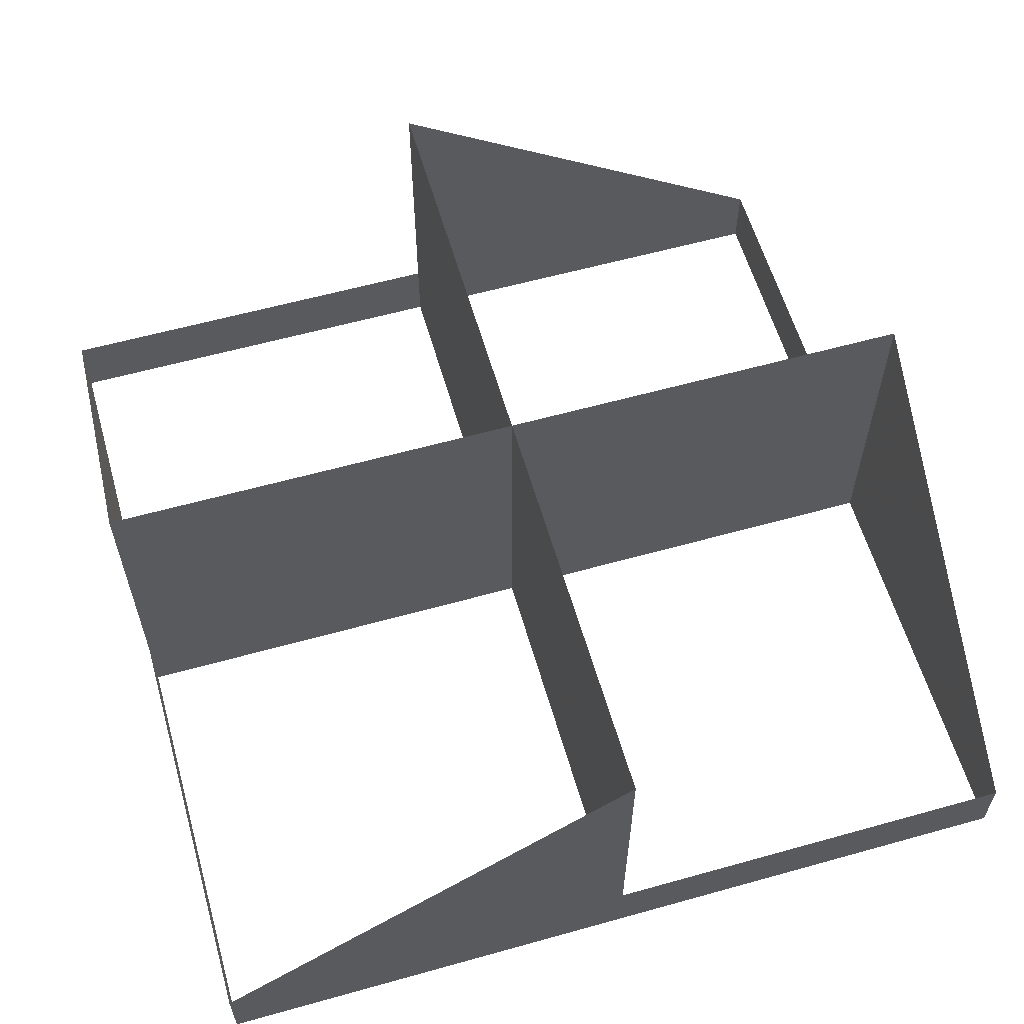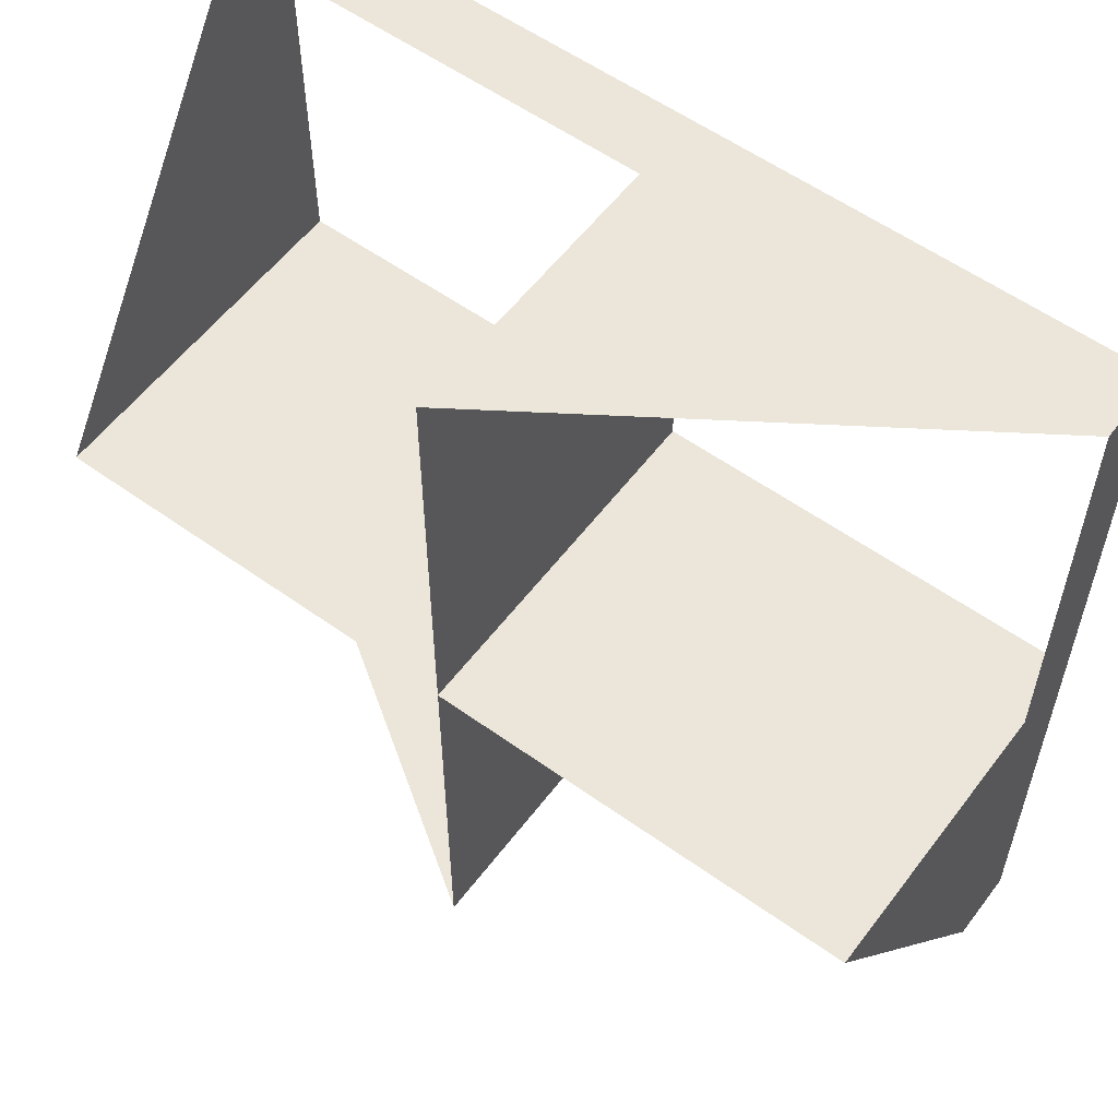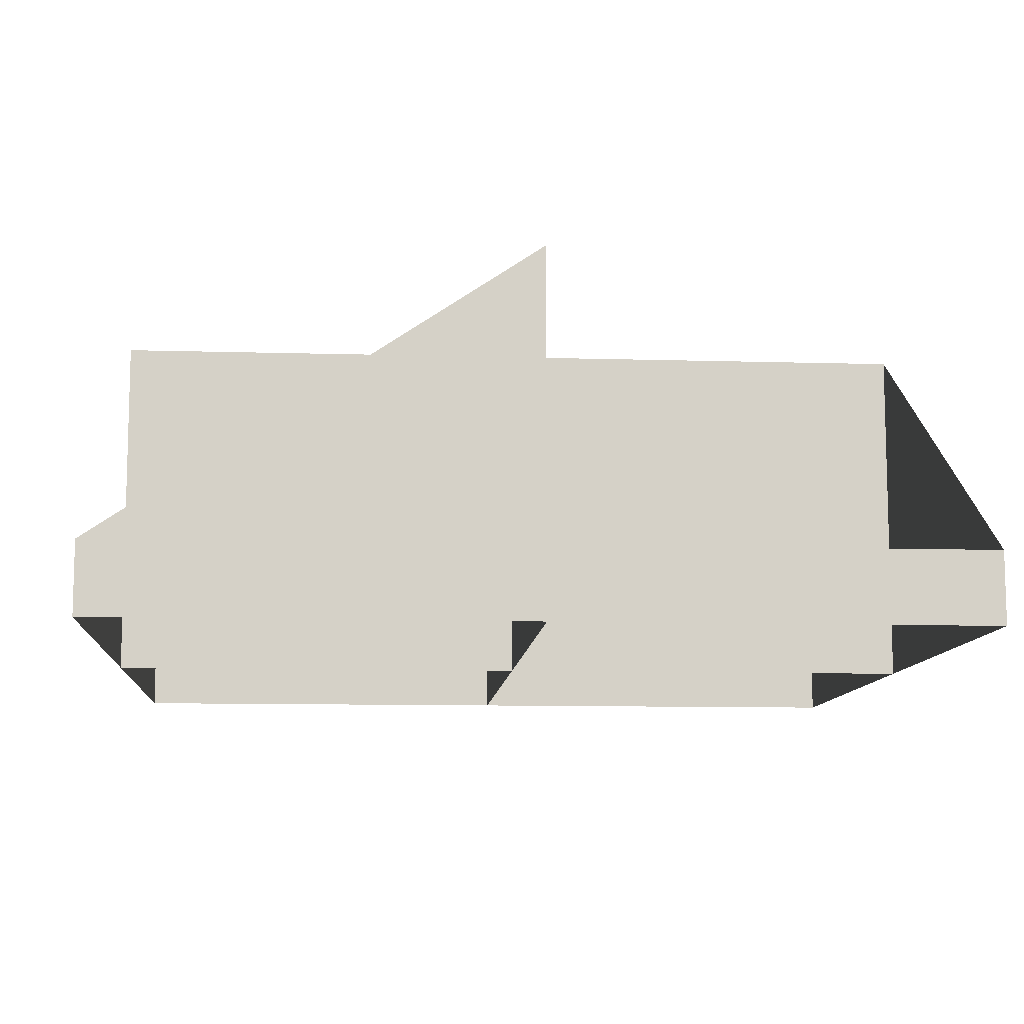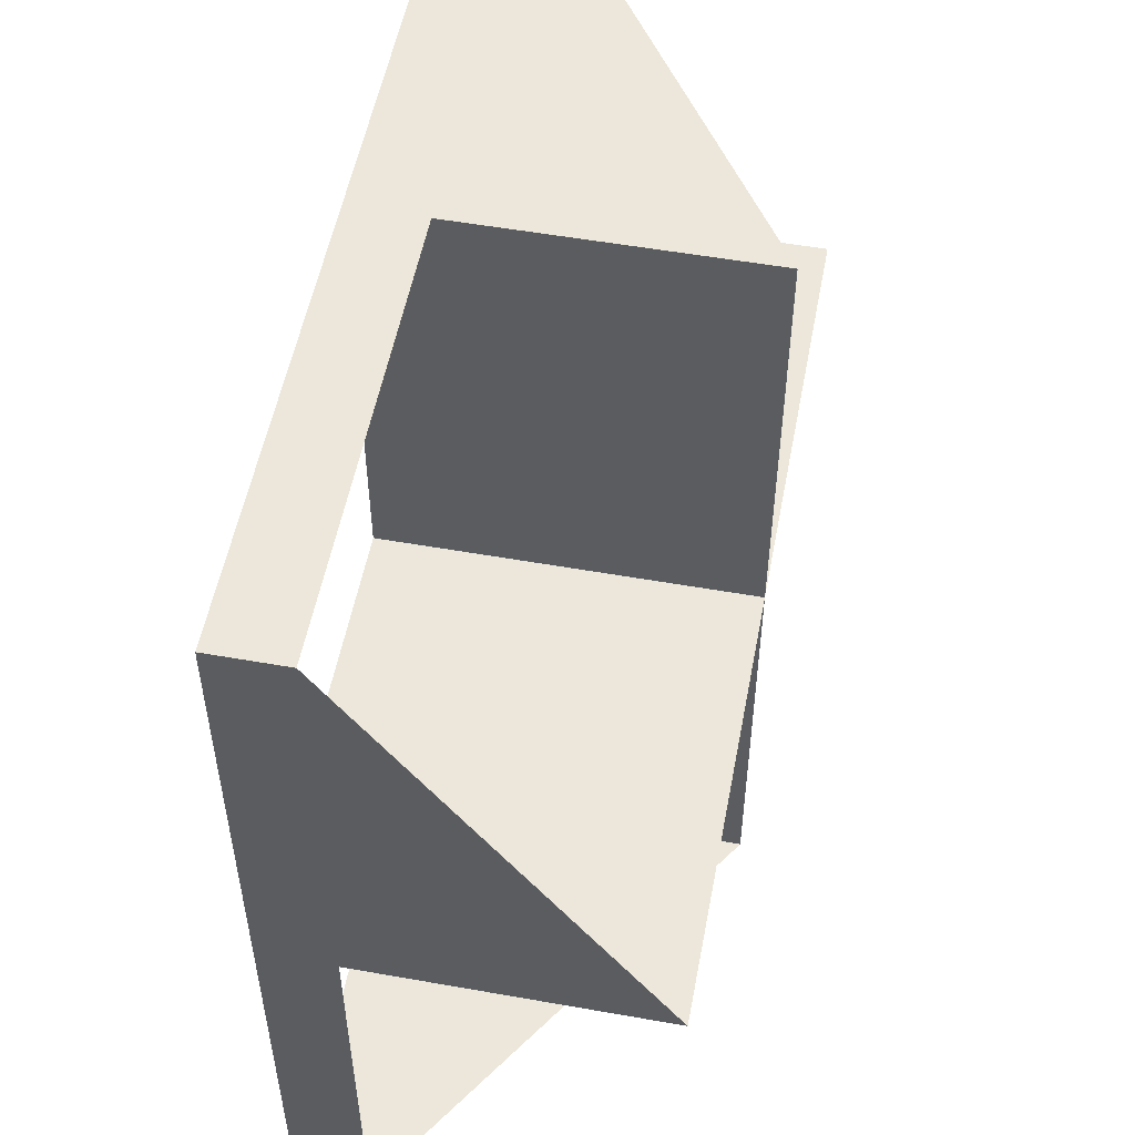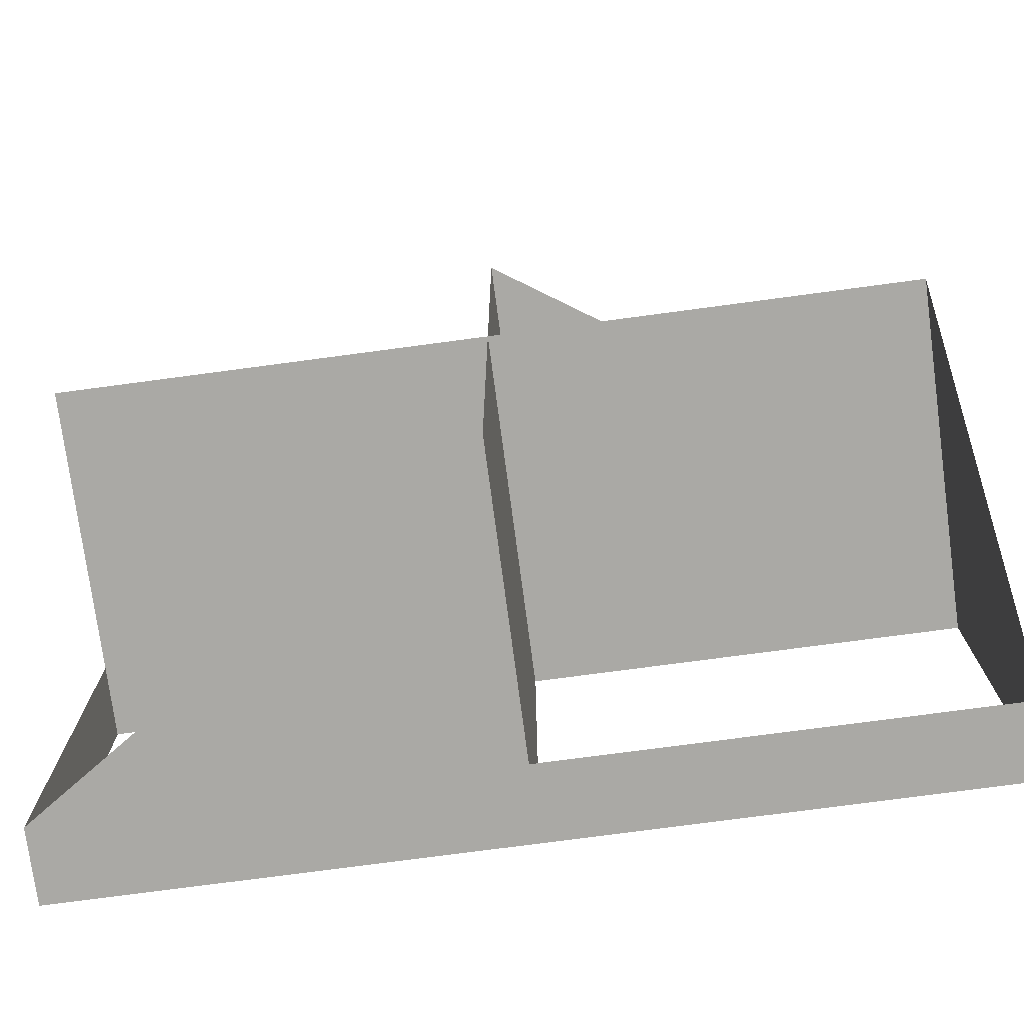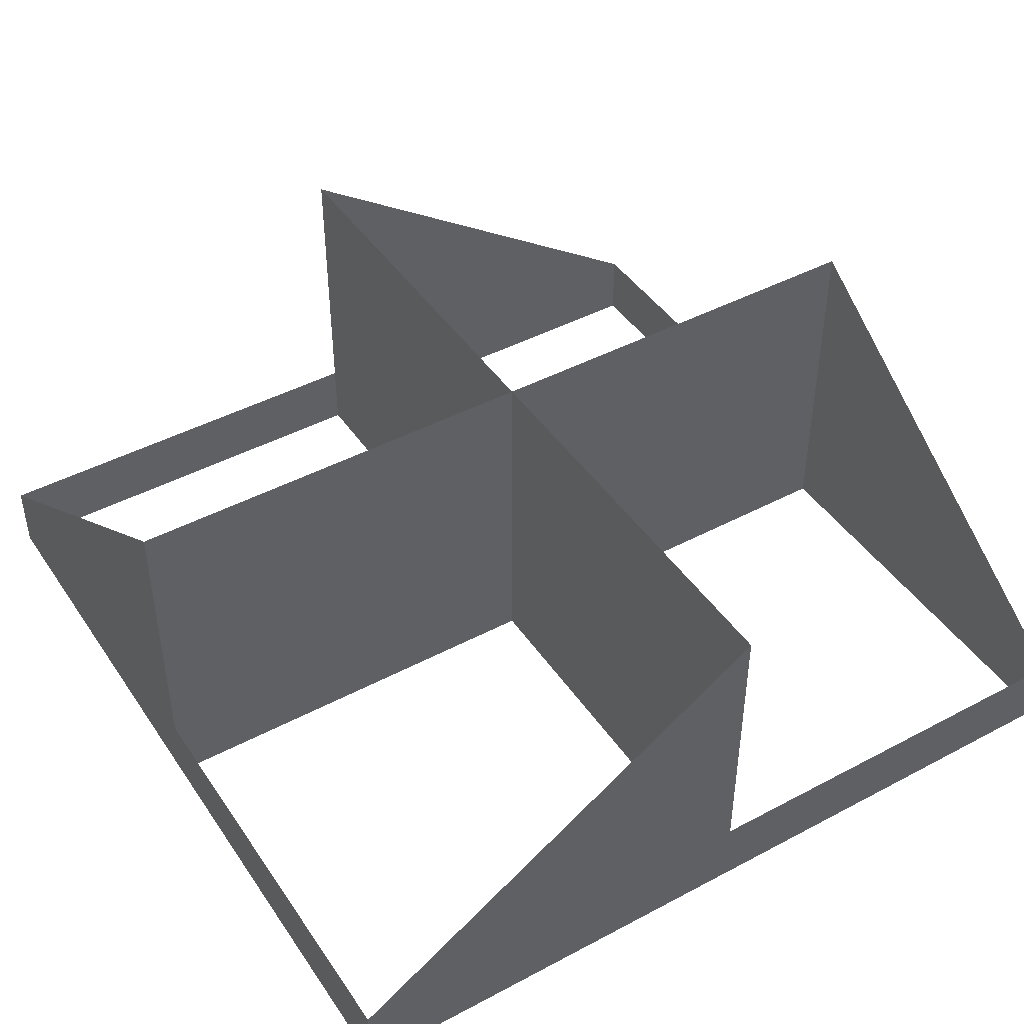
<metadata>
{"format":"obj","ext":"obj","renderer":"f3d","projection":"perspective","resolution":1024,"background":"white","views":[{"elev":59.5,"azim":74.0,"up":"+Y"},{"elev":57.0,"azim":-143.3,"up":"+Z"},{"elev":-10.2,"azim":175.7,"up":"+Y"},{"elev":53.6,"azim":100.7,"up":"+Z"},{"elev":-75.4,"azim":-172.4,"up":"+Z"},{"elev":44.2,"azim":58.2,"up":"+Y"}]}
</metadata>
<code>
o templates-lot-base-edit-x-scaffold
v 6 1 -6
v 6 1 0
v 6 0 0
v 6 0 -6
v 0 5 -6
v 0 0 -6
v 0 5 0
v 0 0 0
v -6 5 0
v -6 0 0
v -6 1 -6
v -6 0 -6
v 0 1 -6
v 6 1 6
v 0 1 6
v 0 -0 6
v 6 -0 6
v 6 5 0
v 0 5 6
v -6 1 6
v -6 -0 6
v -6 1 0
f 1 2 3 4
f 5 1 4 6
f 7 5 6 8
f 7 9 10 8
f 9 11 12 10
f 11 13 6 12
f 14 15 16 17
f 18 14 17 3
f 7 18 3 8
f 7 19 16 8
f 19 20 21 16
f 20 22 10 21

</code>
